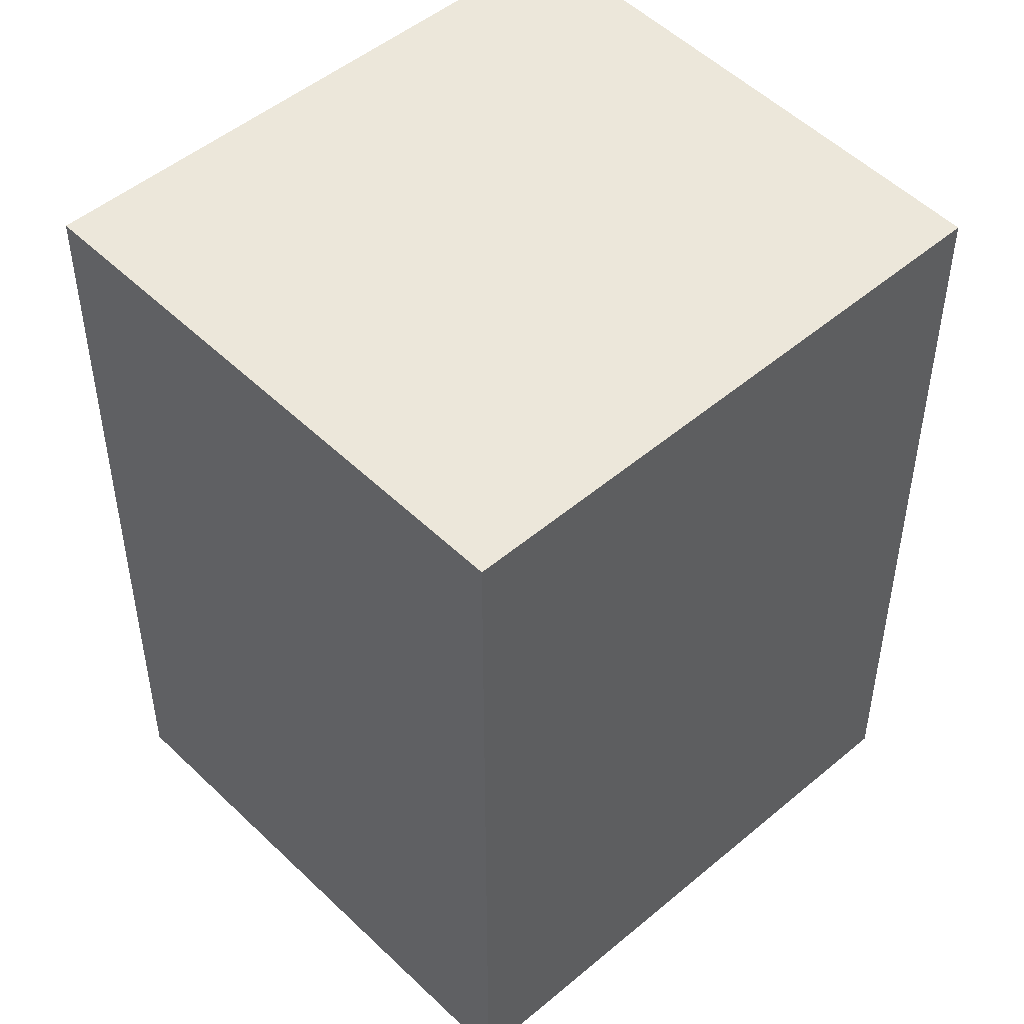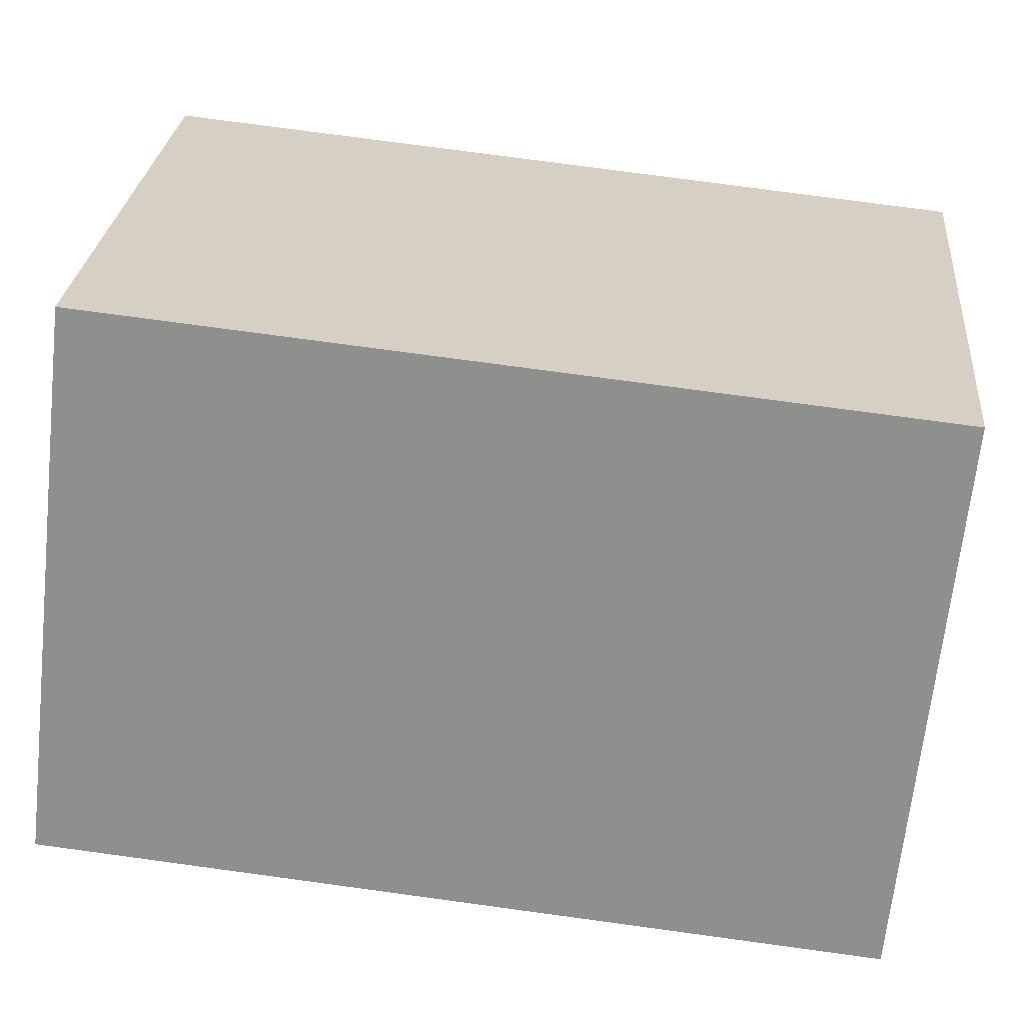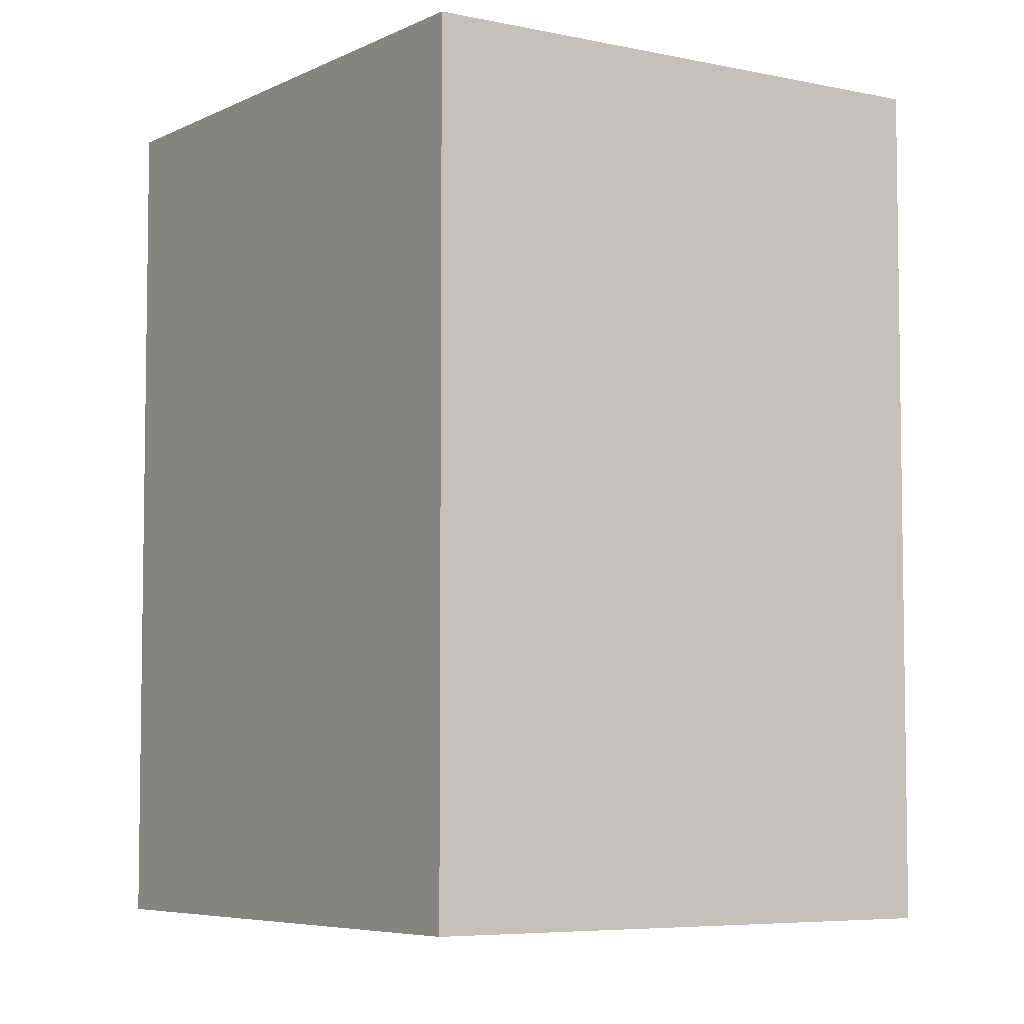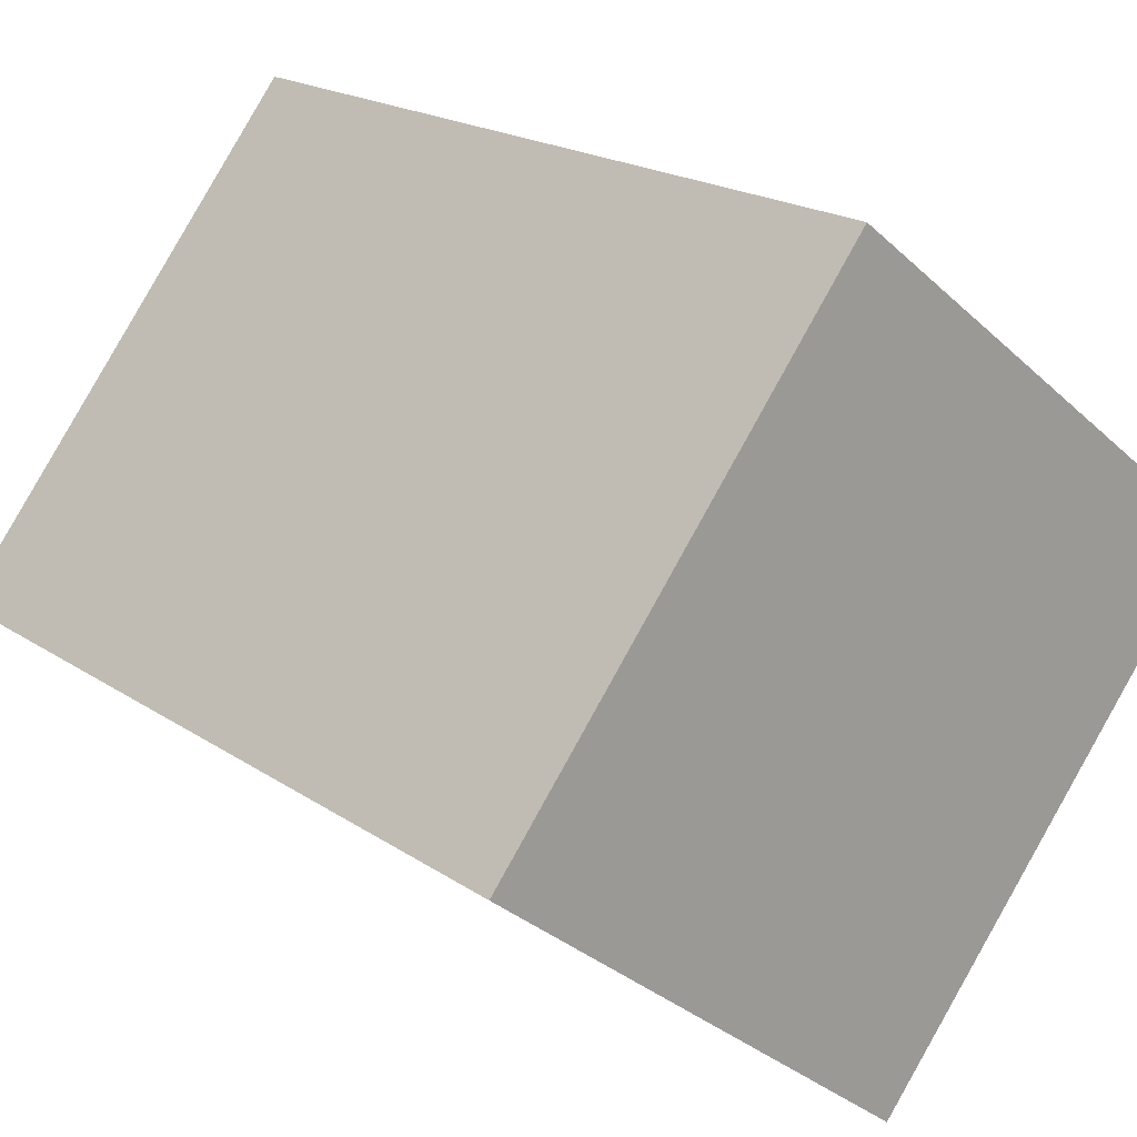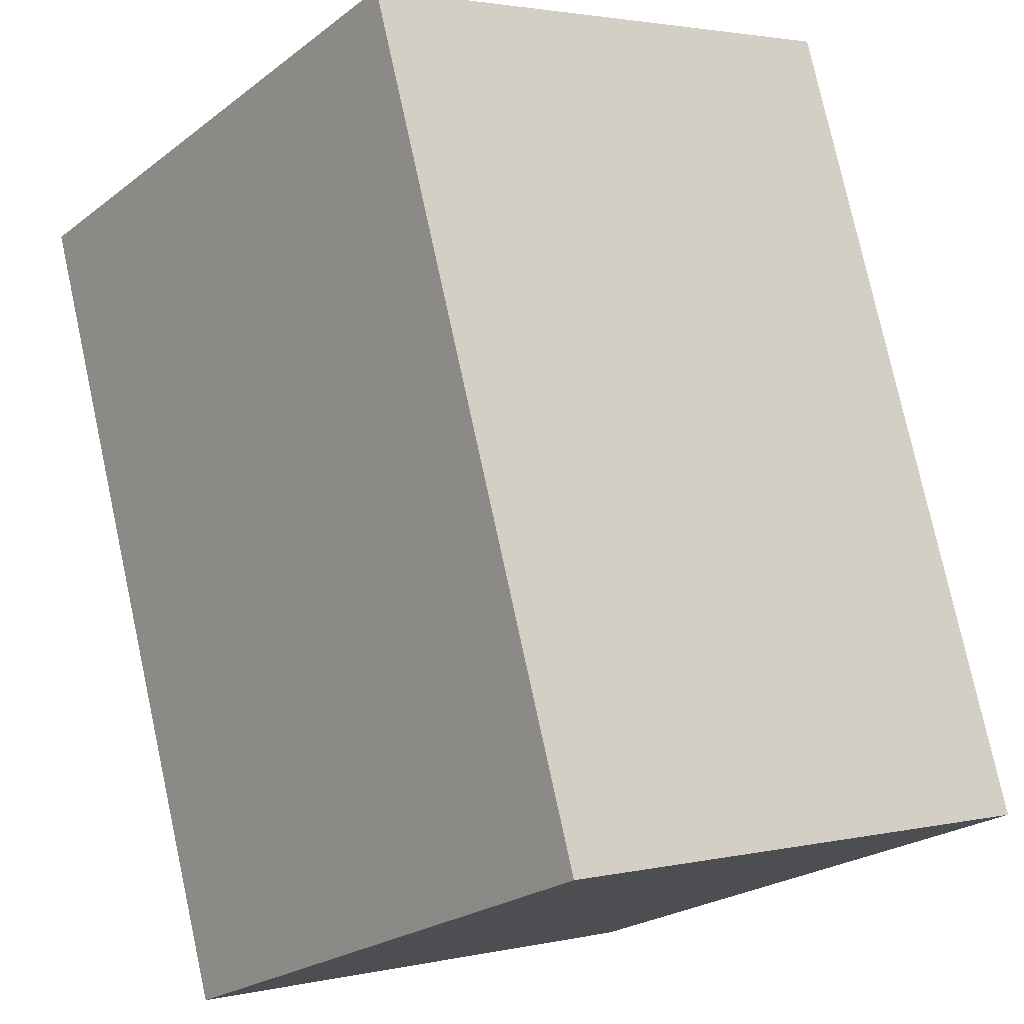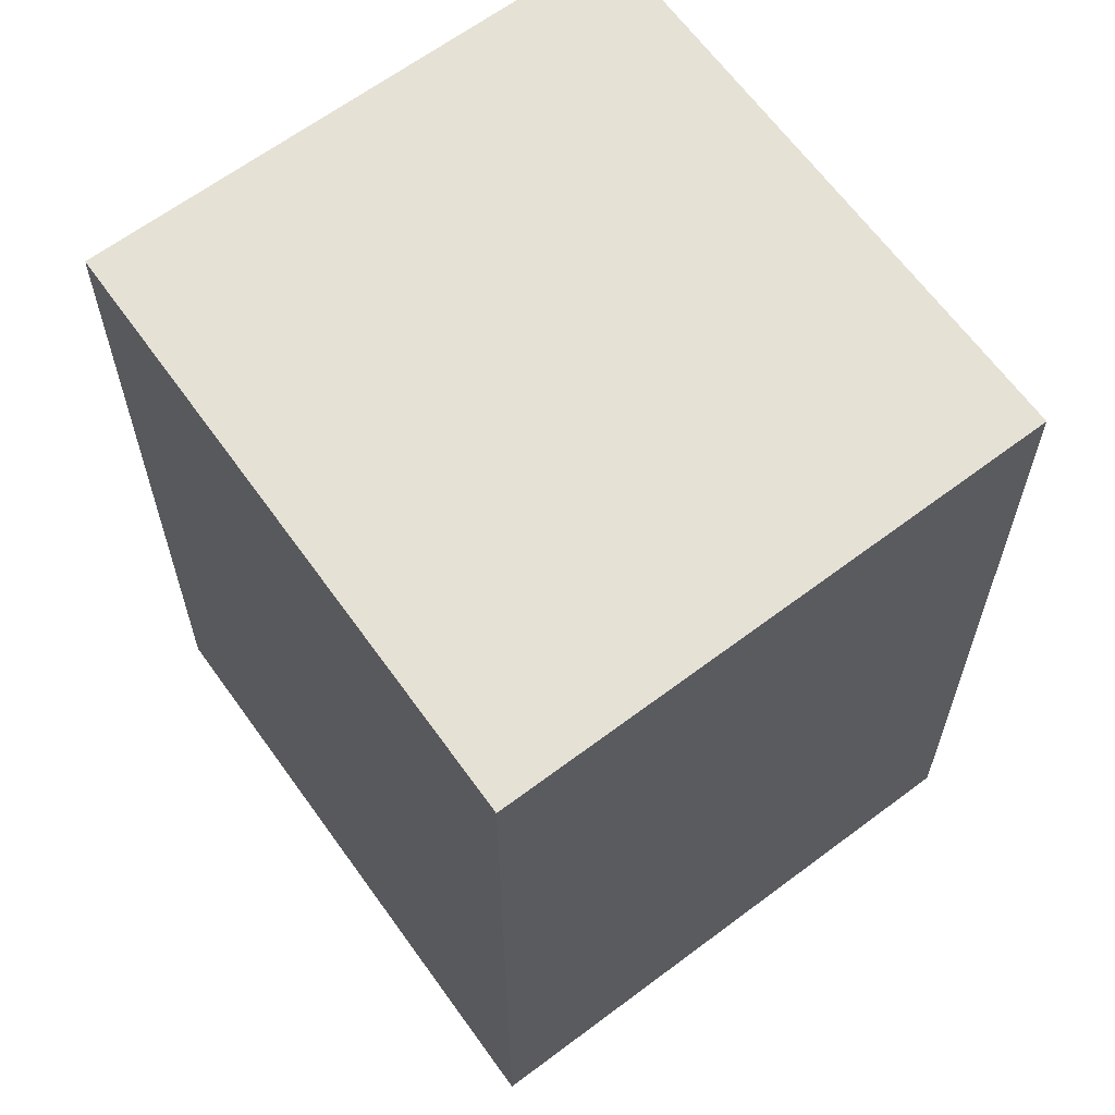
<metadata>
{"format":"obj","ext":"obj","renderer":"f3d","projection":"perspective","resolution":1024,"background":"white","views":[{"elev":50.6,"azim":8.7,"up":"+Y"},{"elev":76.7,"azim":-82.3,"up":"+Z"},{"elev":-5.8,"azim":107.4,"up":"+Y"},{"elev":19.3,"azim":141.4,"up":"+Z"},{"elev":77.0,"azim":167.7,"up":"+Z"},{"elev":65.1,"azim":-74.9,"up":"+Y"}]}
</metadata>
<code>
v  2.798 6.07 -3.406
v  3.247 6.07 2.51
v  5.957 6.07 -0.894
v  0 6.07 3.717e-16
v  5.957 5.474e-17 -0.894
v  2.798 2.086e-16 -3.406
v  0 0 0
v  3.247 -1.537e-16 2.51
g defaultobject
f 1 2 3
f 2 1 4
f 5 1 3
f 1 5 6
f 6 4 1
f 4 6 7
f 7 2 4
f 2 7 8
f 8 3 2
f 3 8 5
f 8 6 5
f 6 8 7

</code>
